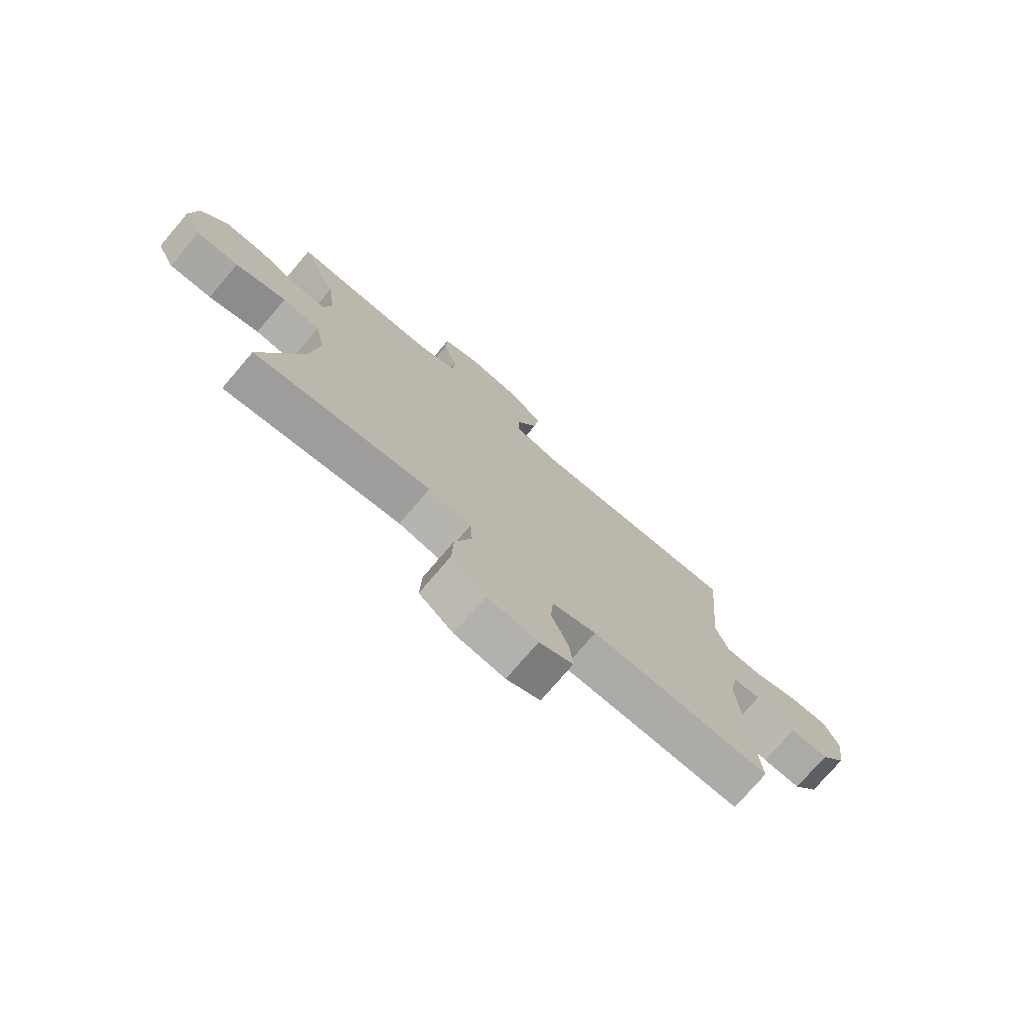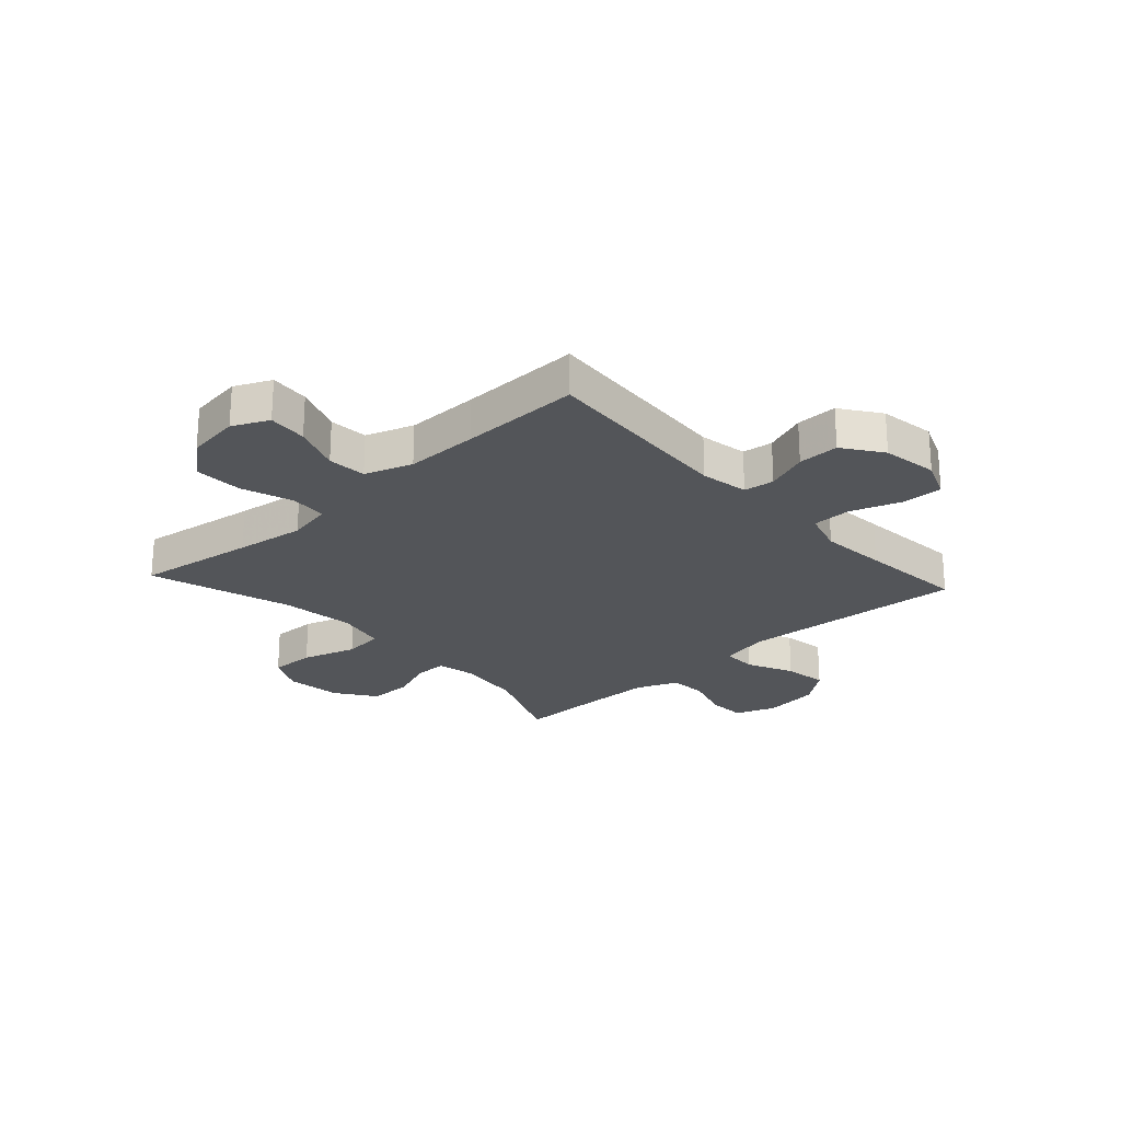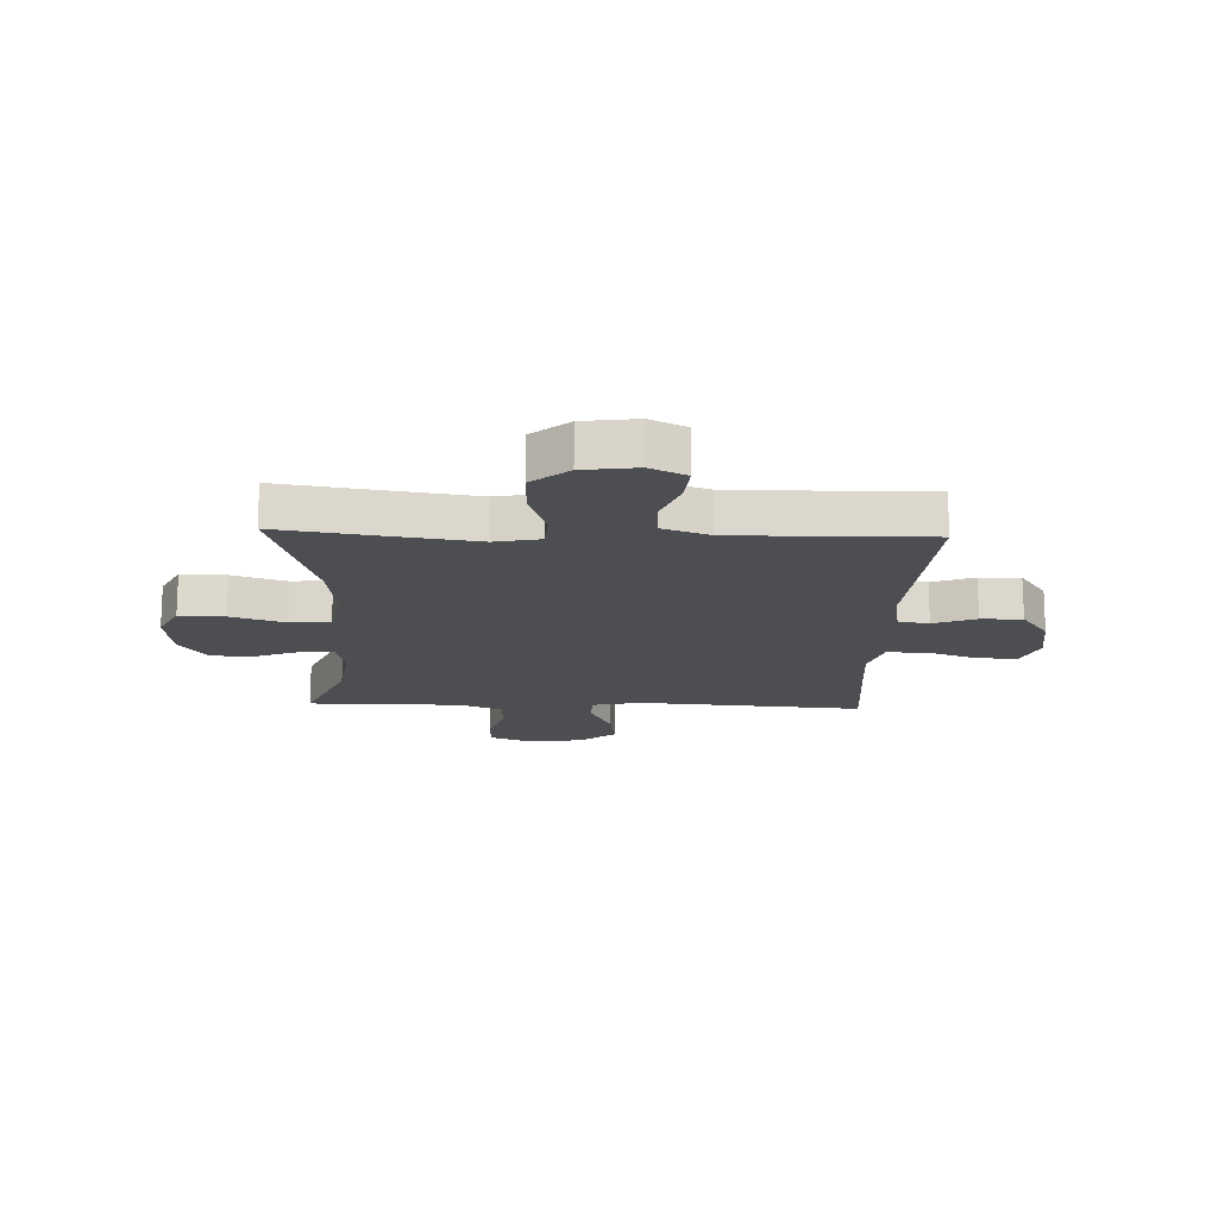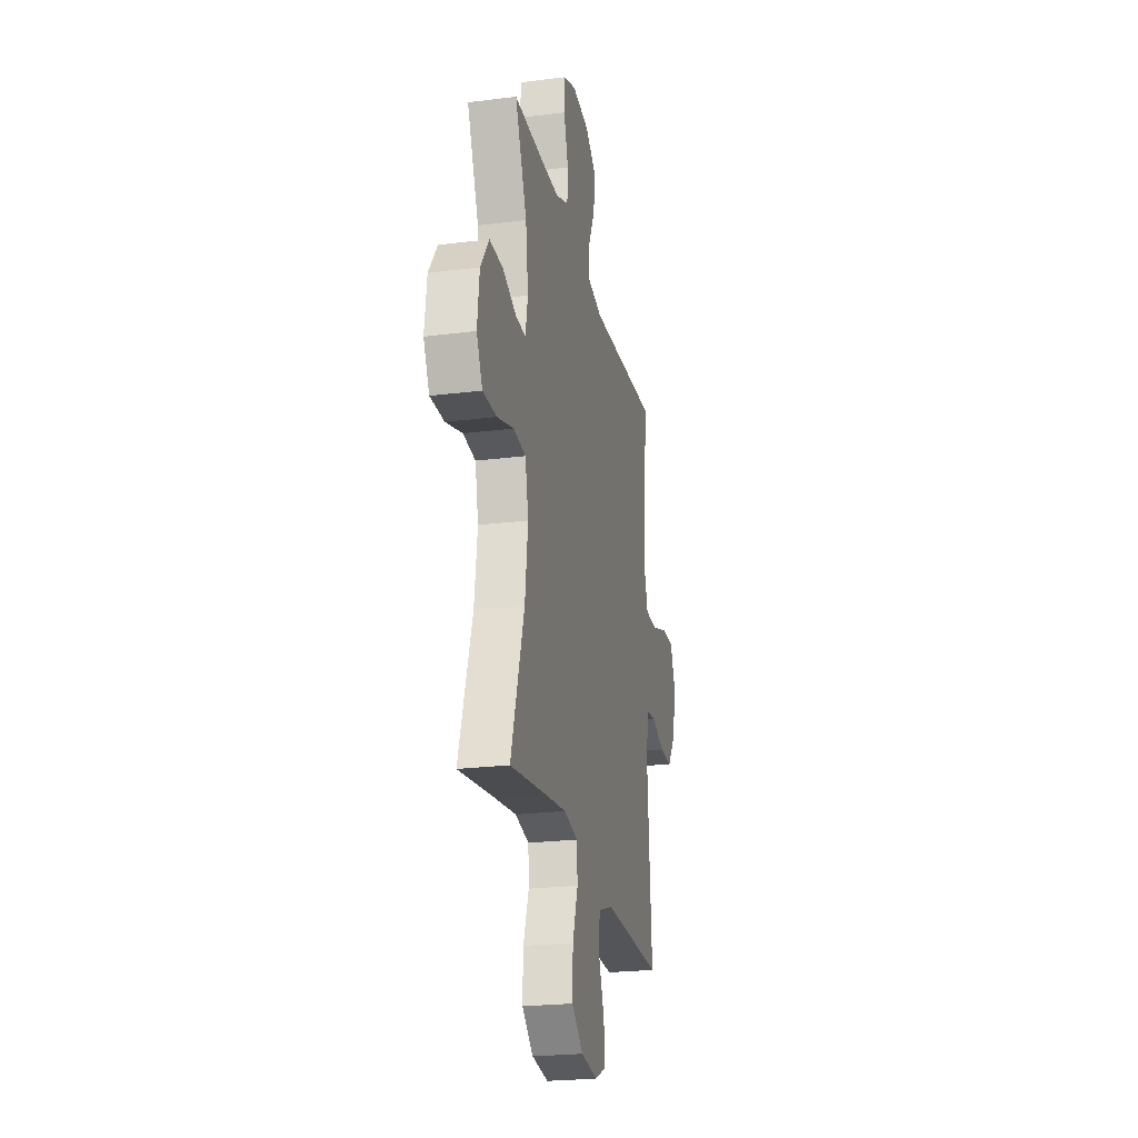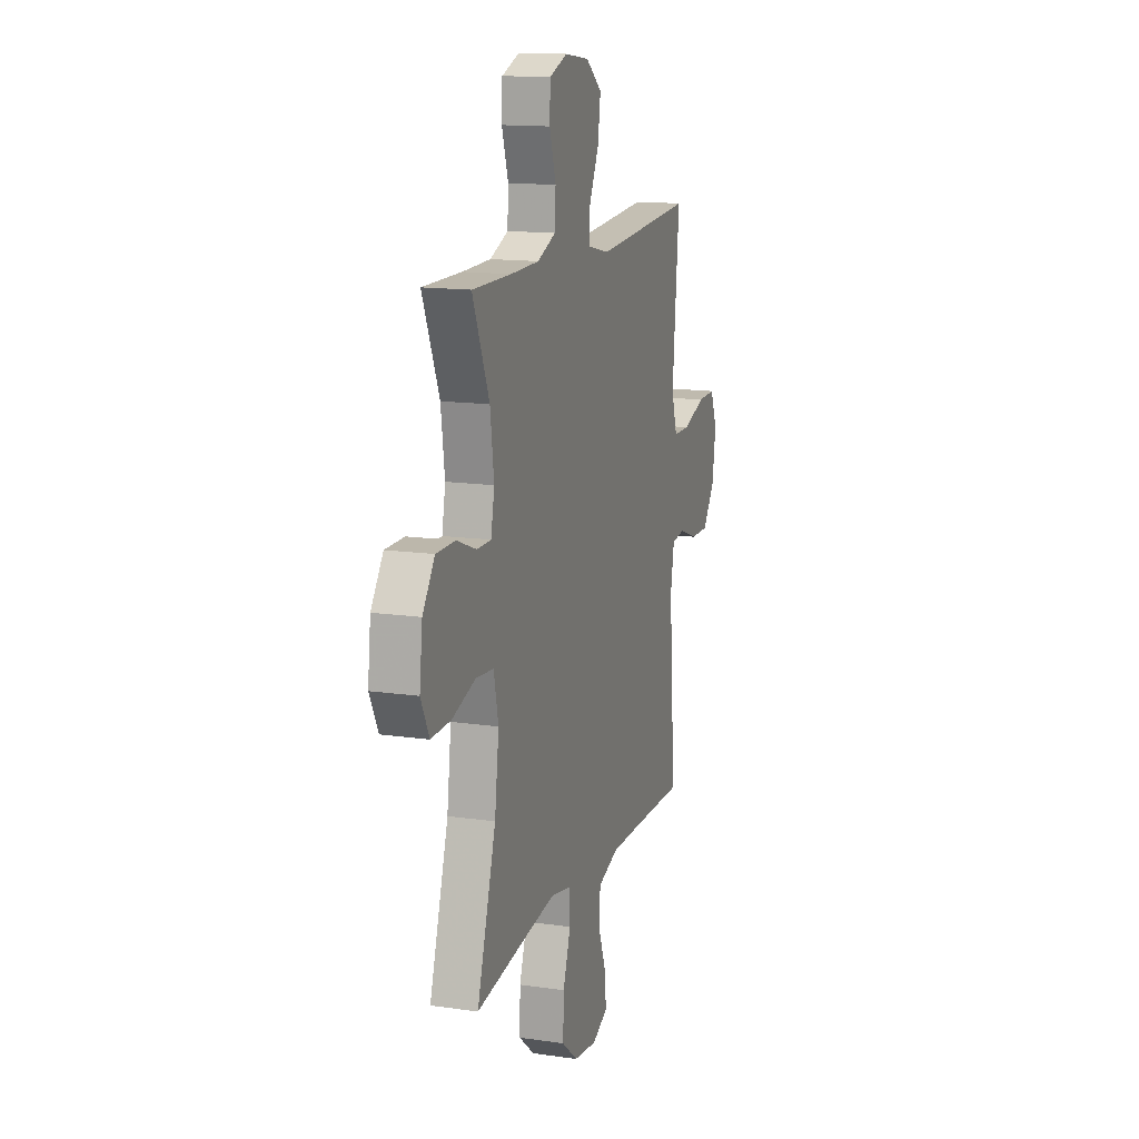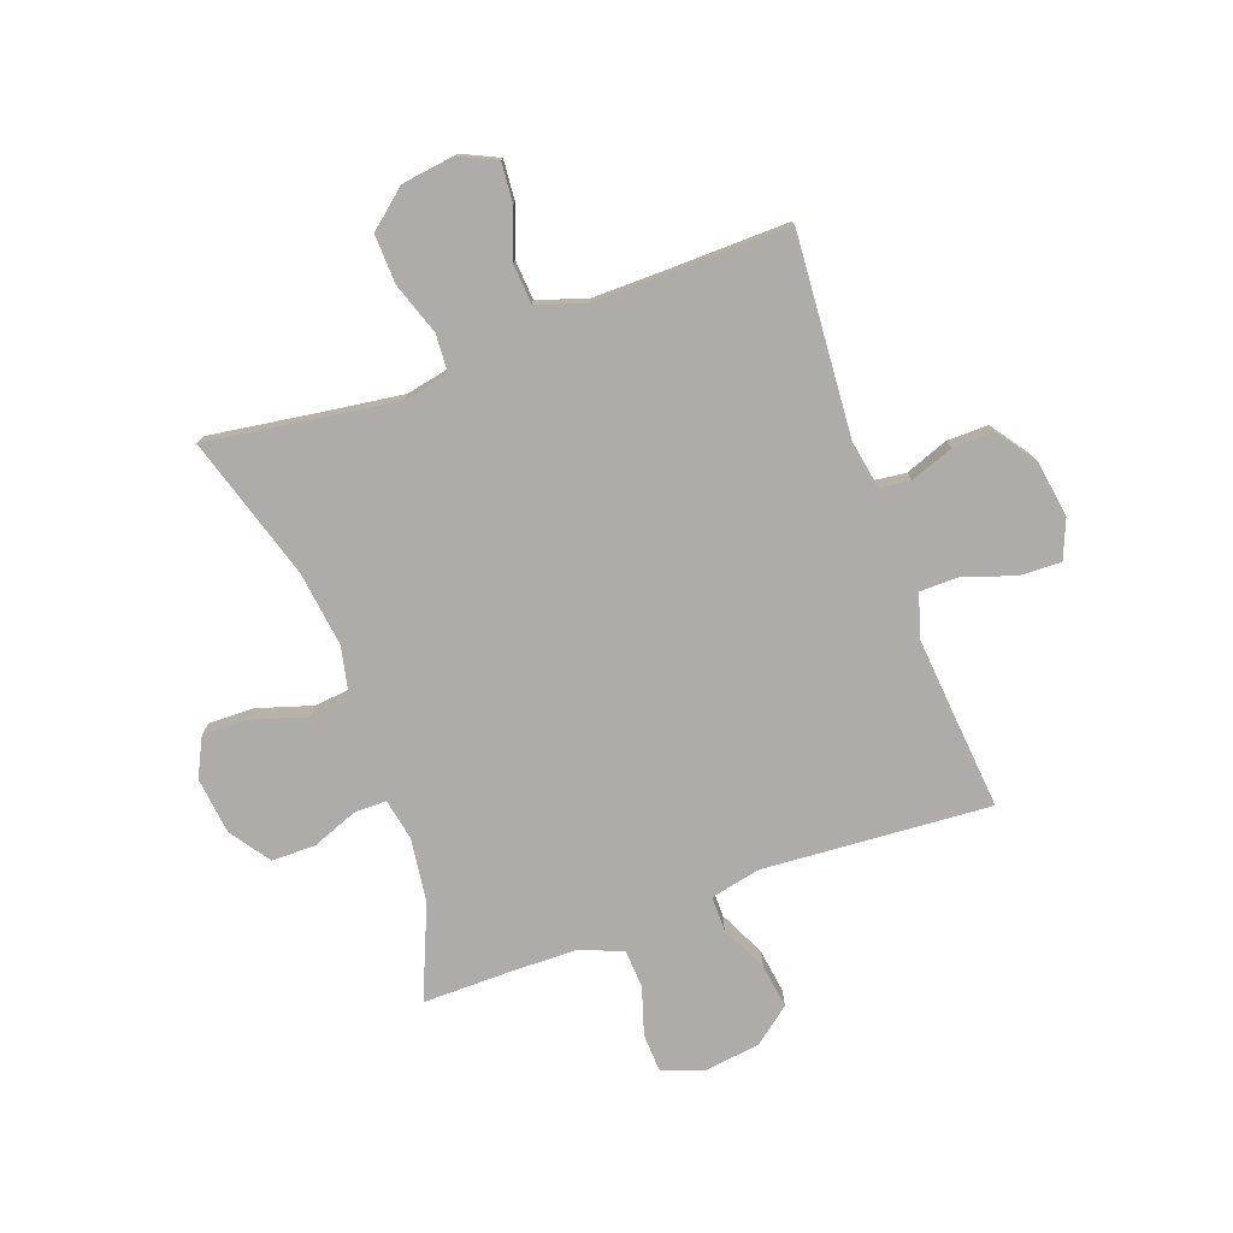
<metadata>
{"format":"obj","ext":"obj","renderer":"f3d","projection":"perspective","resolution":1024,"background":"white","views":[{"elev":-75.6,"azim":139.5,"up":"+Z"},{"elev":-24.1,"azim":-137.5,"up":"+Y"},{"elev":-16.7,"azim":177.8,"up":"+Y"},{"elev":-23.6,"azim":102.0,"up":"+Z"},{"elev":14.3,"azim":107.7,"up":"+Z"},{"elev":-76.8,"azim":-160.0,"up":"+Y"}]}
</metadata>
<code>
v 0.5 0.07 -0.5
v 0.29 0.07 -0.469
v 0.167 0.07 -0.452
v 0.087 0.07 -0.468
v 0.083 0.07 -0.534
v 0.114 0.07 -0.625
v 0.117 0.07 -0.711
v 0.052 0.07 -0.765
v -0.043 0.07 -0.778
v -0.107 0.07 -0.748
v -0.101 0.07 -0.678
v -0.069 0.07 -0.593
v -0.074 0.07 -0.524
v -0.158 0.07 -0.495
v -0.287 0.07 -0.496
v -0.5 0.07 -0.5
v -0.474 0.07 -0.149
v -0.489 0.07 -0.064
v -0.543 0.07 -0.057
v -0.618 0.07 -0.085
v -0.691 0.07 -0.086
v -0.74 0.07 -0.017
v -0.755 0.07 0.082
v -0.727 0.07 0.15
v -0.654 0.07 0.148
v -0.565 0.07 0.117
v -0.496 0.07 0.118
v -0.473 0.07 0.194
v -0.483 0.07 0.312
v -0.5 0.07 0.5
v -0.1 0.07 0.472
v -0.013 0.07 0.491
v -0.013 0.07 0.552
v -0.052 0.07 0.634
v -0.063 0.07 0.712
v 0.001 0.07 0.762
v 0.1 0.07 0.775
v 0.172 0.07 0.748
v 0.175 0.07 0.681
v 0.149 0.07 0.598
v 0.153 0.07 0.531
v 0.227 0.07 0.501
v 0.342 0.07 0.499
v 0.5 0.07 0.5
v 0.432 0.07 0.338
v 0.417 0.07 0.225
v 0.431 0.07 0.153
v 0.488 0.07 0.153
v 0.568 0.07 0.184
v 0.645 0.07 0.184
v 0.694 0.07 0.114
v 0.706 0.07 0.014
v 0.672 0.07 -0.054
v 0.592 0.07 -0.052
v 0.496 0.07 -0.022
v 0.425 0.07 -0.029
v 0.406 0.07 -0.117
v 0.423 0.07 -0.249
v 0.5 0 -0.5
v 0.29 0 -0.469
v 0.167 0 -0.452
v 0.087 0 -0.468
v 0.083 0 -0.534
v 0.114 0 -0.625
v 0.117 0 -0.711
v 0.052 0 -0.765
v -0.043 0 -0.778
v -0.107 0 -0.748
v -0.101 0 -0.678
v -0.069 0 -0.593
v -0.074 0 -0.524
v -0.158 0 -0.495
v -0.287 0 -0.496
v -0.5 0 -0.5
v -0.474 0 -0.149
v -0.489 0 -0.064
v -0.543 0 -0.057
v -0.618 0 -0.085
v -0.691 0 -0.086
v -0.74 0 -0.017
v -0.755 0 0.082
v -0.727 0 0.15
v -0.654 0 0.148
v -0.565 0 0.117
v -0.496 0 0.118
v -0.473 0 0.194
v -0.483 0 0.312
v -0.5 0 0.5
v -0.1 0 0.472
v -0.013 0 0.491
v -0.013 0 0.552
v -0.052 0 0.634
v -0.063 0 0.712
v 0.001 0 0.762
v 0.1 0 0.775
v 0.172 0 0.748
v 0.175 0 0.681
v 0.149 0 0.598
v 0.153 0 0.531
v 0.227 0 0.501
v 0.342 0 0.499
v 0.5 0 0.5
v 0.432 0 0.338
v 0.417 0 0.225
v 0.431 0 0.153
v 0.488 0 0.153
v 0.568 0 0.184
v 0.645 0 0.184
v 0.694 0 0.114
v 0.706 0 0.014
v 0.672 0 -0.054
v 0.592 0 -0.052
v 0.496 0 -0.022
v 0.425 0 -0.029
v 0.406 0 -0.117
v 0.423 0 -0.249
f 53 54 55
f 52 53 55
f 51 52 55
f 50 51 55
f 49 50 55
f 48 49 55
f 47 48 55 56
f 46 47 56 57
f 43 44 45
f 42 43 45 46
f 41 42 46 57
f 38 39 40
f 37 38 40
f 36 37 40
f 35 36 40
f 34 35 40
f 33 34 40
f 32 33 40 41
f 29 30 31
f 28 29 31 32
f 41 57 58
f 32 41 58
f 28 32 58
f 27 28 58
f 24 25 26
f 23 24 26
f 22 23 26
f 21 22 26
f 20 21 26
f 19 20 26
f 15 16 17
f 14 15 17 18
f 13 14 18
f 10 11 12
f 9 10 12
f 8 9 12
f 7 8 12
f 6 7 12
f 5 6 12
f 4 5 12 13
f 58 1 2
f 27 58 2
f 26 27 2
f 18 19 26
f 4 13 18 26
f 3 4 26
f 2 3 26
f 113 112 111
f 113 111 110
f 113 110 109
f 113 109 108
f 113 108 107
f 113 107 106
f 114 113 106 105
f 115 114 105 104
f 103 102 101
f 104 103 101 100
f 115 104 100 99
f 98 97 96
f 98 96 95
f 98 95 94
f 98 94 93
f 98 93 92
f 98 92 91
f 99 98 91 90
f 89 88 87
f 90 89 87 86
f 116 115 99
f 116 99 90
f 116 90 86
f 116 86 85
f 84 83 82
f 84 82 81
f 84 81 80
f 84 80 79
f 84 79 78
f 84 78 77
f 75 74 73
f 76 75 73 72
f 76 72 71
f 70 69 68
f 70 68 67
f 70 67 66
f 70 66 65
f 70 65 64
f 70 64 63
f 71 70 63 62
f 60 59 116
f 60 116 85
f 60 85 84
f 84 77 76
f 84 76 71 62
f 84 62 61
f 84 61 60
f 1 59 60 2
f 2 60 61 3
f 3 61 62 4
f 4 62 63 5
f 5 63 64 6
f 6 64 65 7
f 7 65 66 8
f 8 66 67 9
f 9 67 68 10
f 10 68 69 11
f 11 69 70 12
f 12 70 71 13
f 13 71 72 14
f 14 72 73 15
f 15 73 74 16
f 16 74 75 17
f 17 75 76 18
f 18 76 77 19
f 19 77 78 20
f 20 78 79 21
f 21 79 80 22
f 22 80 81 23
f 23 81 82 24
f 24 82 83 25
f 25 83 84 26
f 26 84 85 27
f 27 85 86 28
f 28 86 87 29
f 29 87 88 30
f 30 88 89 31
f 31 89 90 32
f 32 90 91 33
f 33 91 92 34
f 34 92 93 35
f 35 93 94 36
f 36 94 95 37
f 37 95 96 38
f 38 96 97 39
f 39 97 98 40
f 40 98 99 41
f 41 99 100 42
f 42 100 101 43
f 43 101 102 44
f 44 102 103 45
f 45 103 104 46
f 46 104 105 47
f 47 105 106 48
f 48 106 107 49
f 49 107 108 50
f 50 108 109 51
f 51 109 110 52
f 52 110 111 53
f 53 111 112 54
f 54 112 113 55
f 55 113 114 56
f 56 114 115 57
f 57 115 116 58
f 58 116 59 1

</code>
